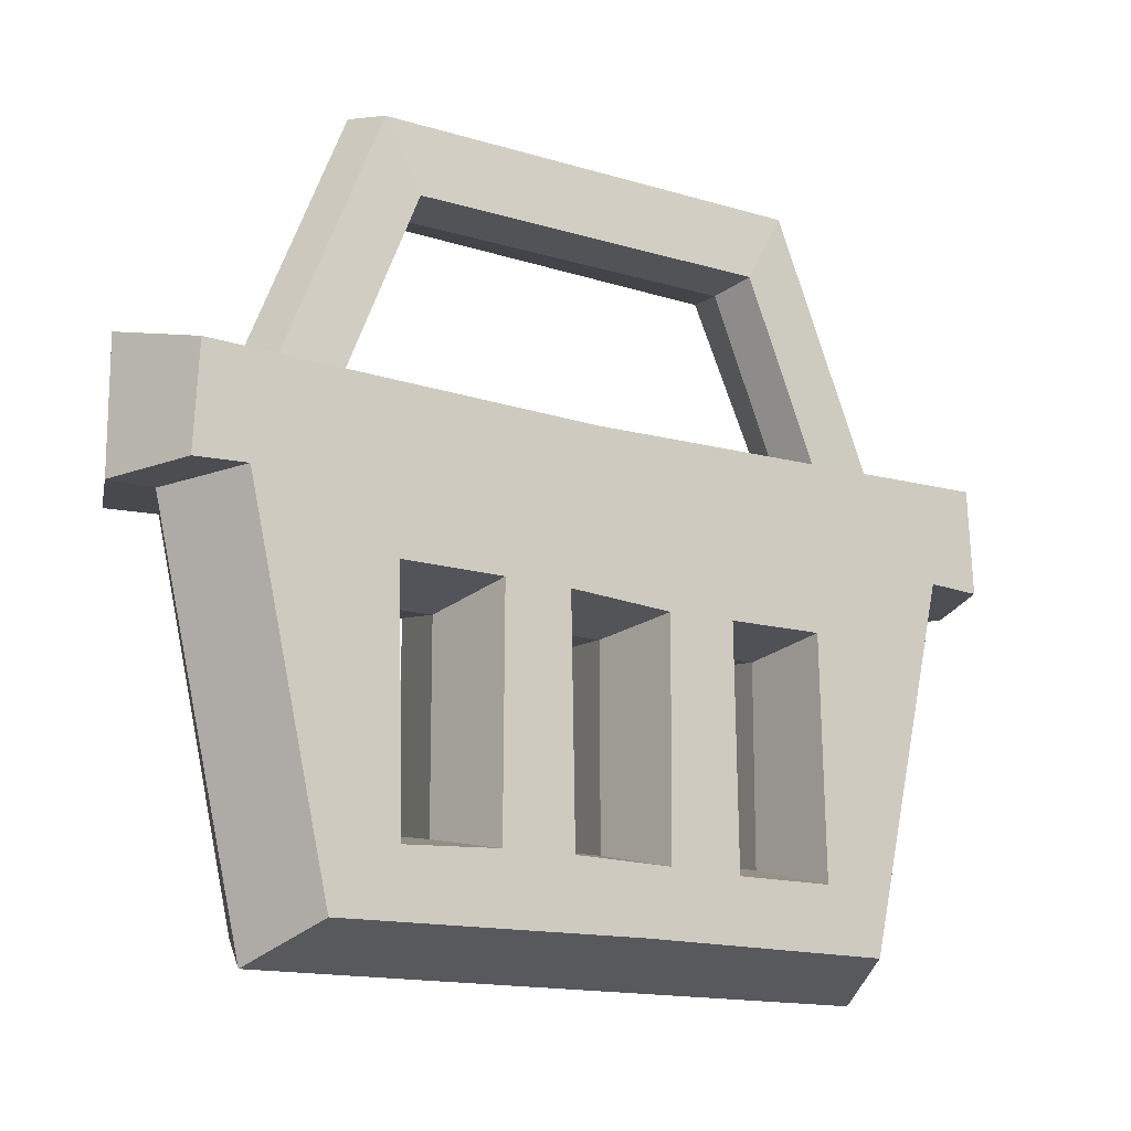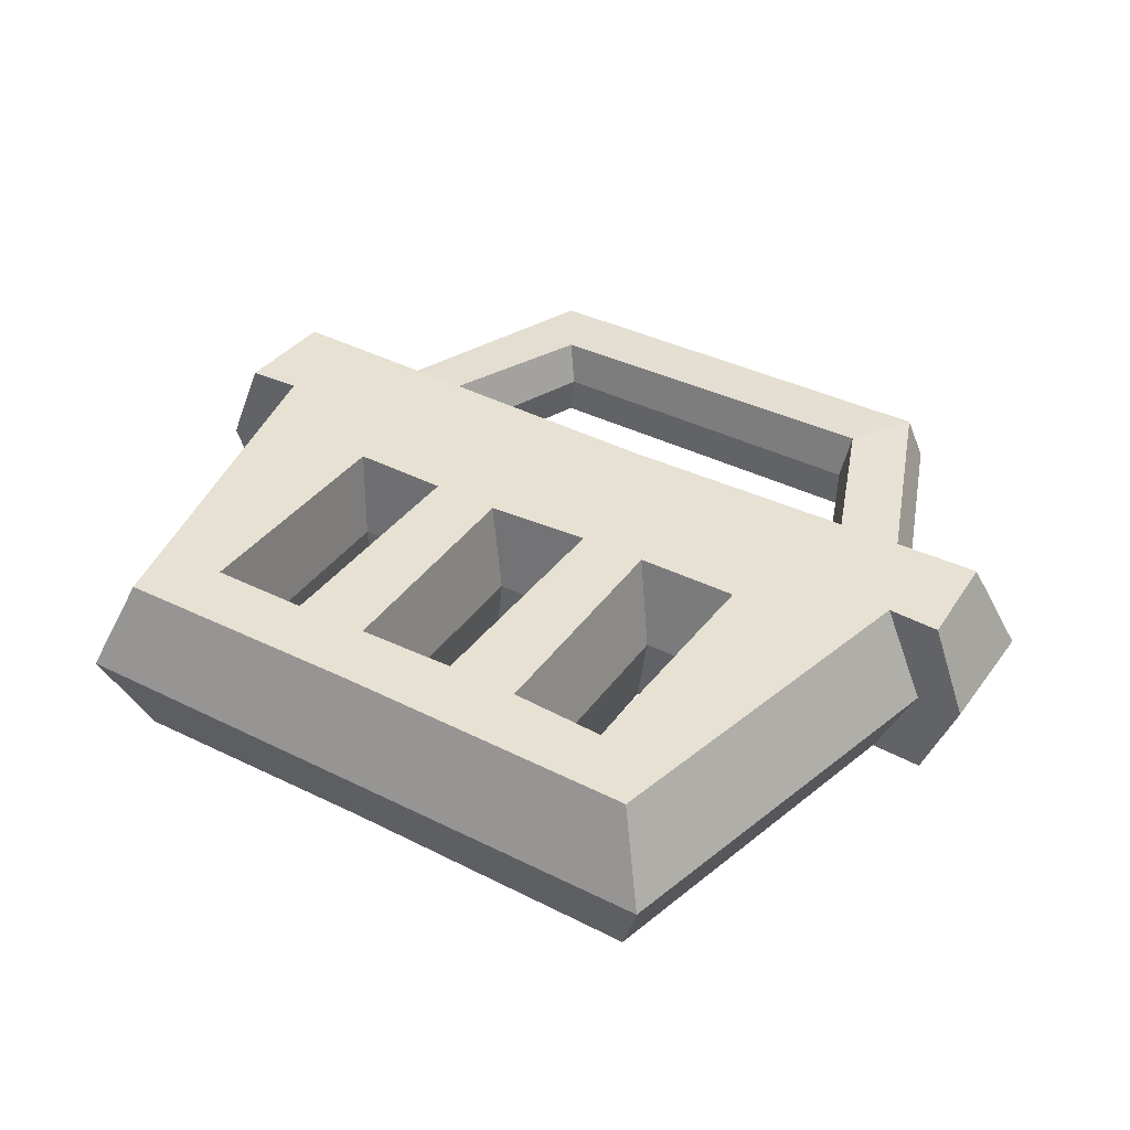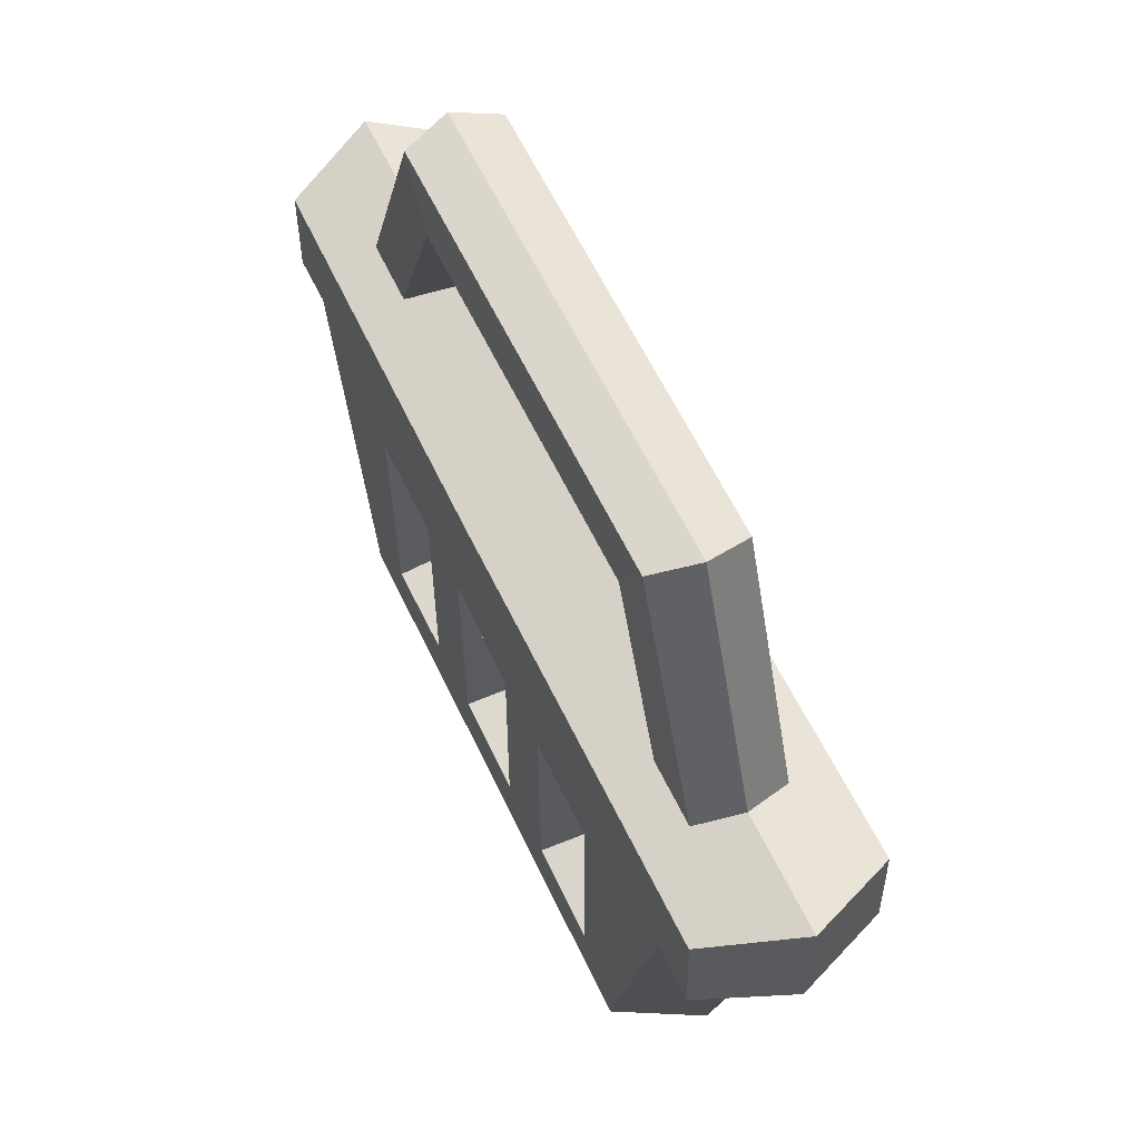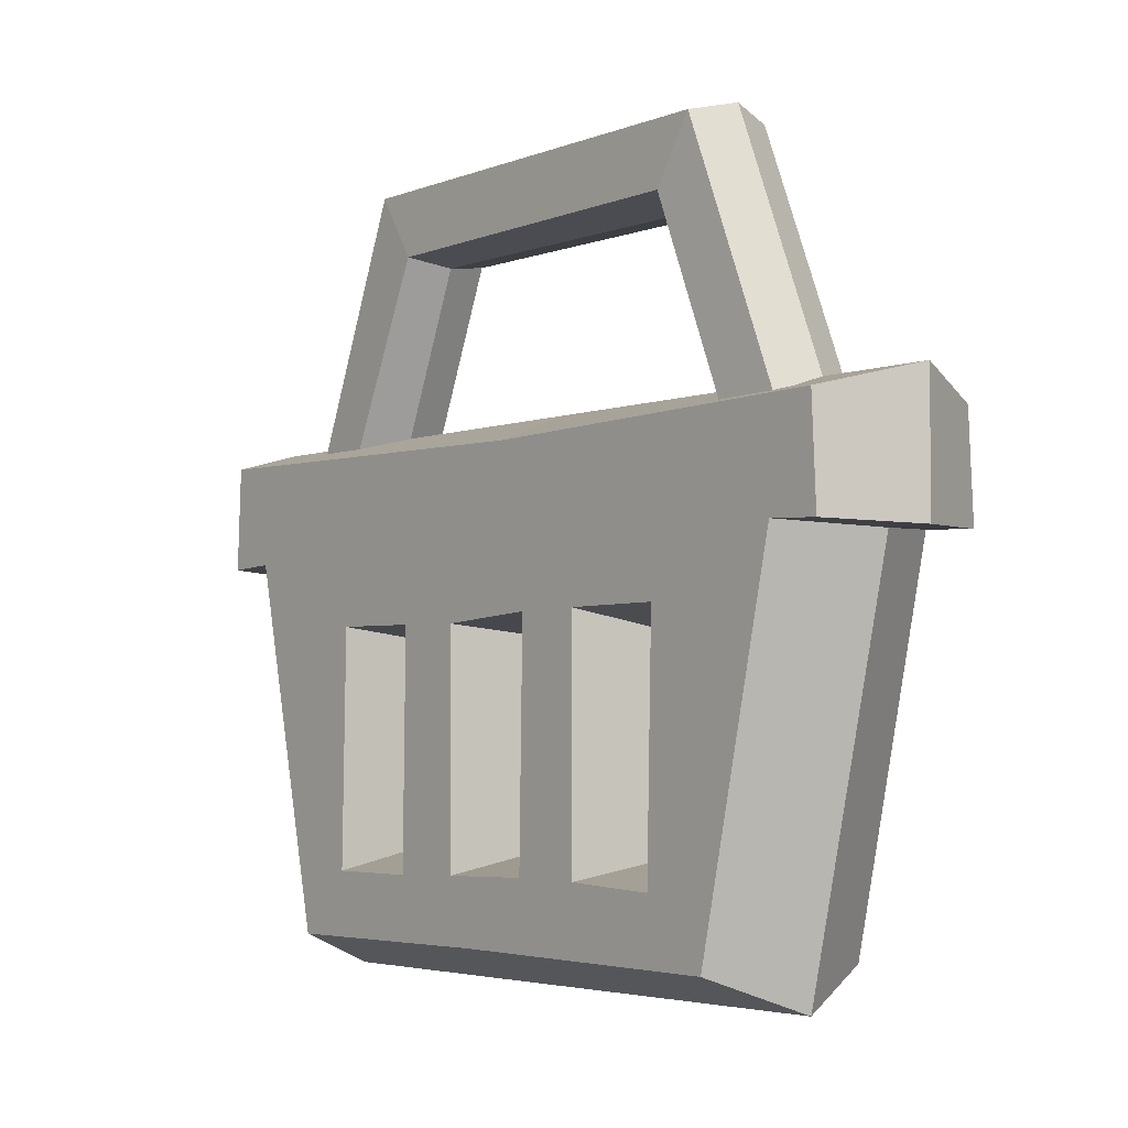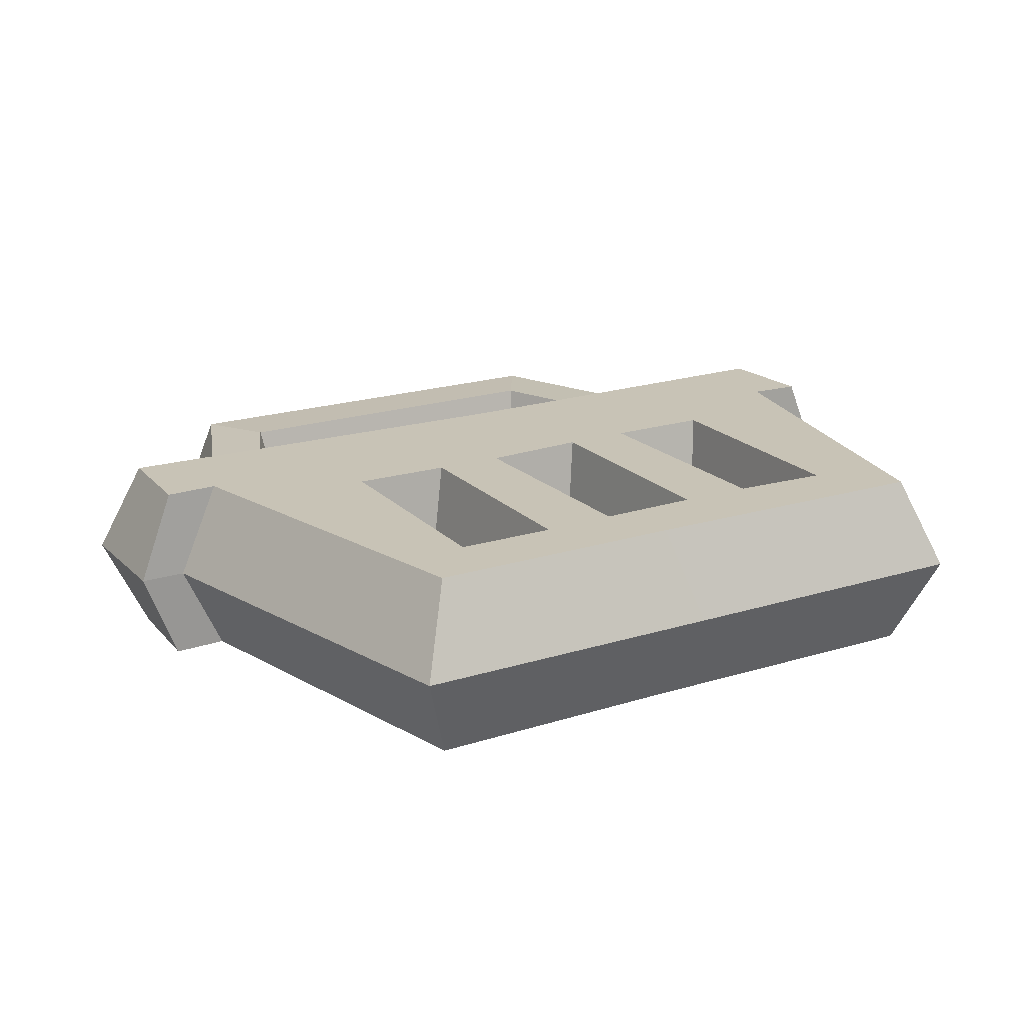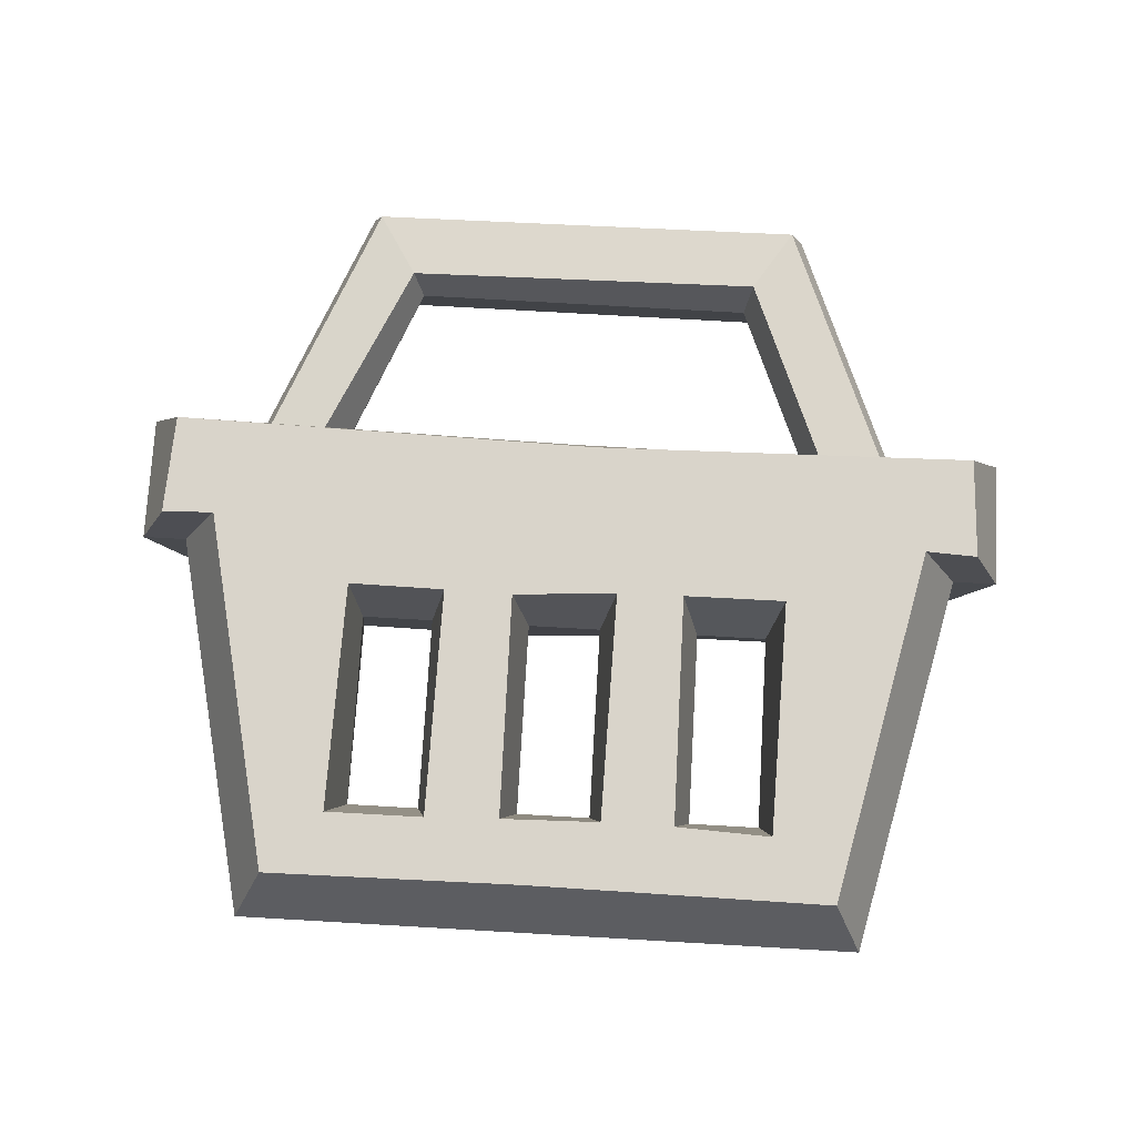
<metadata>
{"format":"obj","ext":"obj","renderer":"f3d","projection":"perspective","resolution":1024,"background":"white","views":[{"elev":-14.9,"azim":147.1,"up":"+Y"},{"elev":38.9,"azim":32.1,"up":"+Z"},{"elev":60.3,"azim":-115.3,"up":"+Y"},{"elev":-3.8,"azim":50.6,"up":"+Y"},{"elev":19.4,"azim":-30.5,"up":"+Z"},{"elev":74.8,"azim":3.3,"up":"+Z"}]}
</metadata>
<code>
v -15.22 2.661 2
v 15.22 2.661 2
v -9.876 15.97 2
v 9.778 16.16 2
v -9.778 16.16 -2
v 9.778 16.16 -2
v -15.22 2.661 -2
v 15.22 2.661 -2
v -10.41 16.62 0
v -15.9 2.936 -0
v 15.9 2.936 0
v 10.41 16.62 0
v -13.09 2.047 2
v 12.65 1.921 2
v 8.026 13.39 2
v -8.124 13.15 2
v -8.124 13.15 -2
v 8.124 13.15 -2
v 12.65 1.921 -2
v -12.65 1.921 -2
v -12.23 1.741 0
v 12.23 1.741 -0
v -7.736 12.84 0
v 7.736 12.84 0
v -20 5.67 0
v 20 5.67 0
v -20 -0.0411 -0
v 20 -0.0411 -0
v 0 -17.43 0
v -0 5.67 0
v 14 -17.43 0
v 17.99 -0.0411 -0
v -14 -17.43 -0
v -17.99 -0.0411 -0
v -1.655 -12.09 0
v 1.65 -12.09 0
v -1.655 -3.288 0
v 1.65 -3.288 -0
v 9.346 -3.288 -0
v 6.175 -3.288 0
v 6.175 -12.09 -0
v 9.346 -12.09 -0
v -6.152 -3.288 -0
v -9.38 -3.288 -0
v -9.38 -12.09 -0
v -6.152 -12.09 -0
v -16.1 0.2016 4
v -18.2 4.635 4
v -18.42 0.08699 4
v 16.1 0.2016 4
v 18.2 4.635 4
v 1.008 4.272 4
v -0 -0.7615 4
v 18.42 0.08699 4
v -9.734 -2.757 4
v -5.415 -2.805 4
v -1.081 -15.78 4
v -2.277 -12.96 4
v -5.561 -13.08 4
v -12.5 -15.89 4
v 9.637 -13.07 4
v 12.5 -15.89 4
v 5.357 -12.87 4
v -2.362 -2.857 4
v 9.891 -2.464 4
v 2.325 -2.54 4
v 2.143 -12.86 4
v 5.302 -2.491 4
v -9.954 -13.09 4
v -16.1 0.2016 -4
v -18.2 4.635 -4
v -18.42 0.08699 -4
v 16.1 0.2016 -4
v 18.2 4.635 -4
v 1.008 4.272 -4
v -0 -0.7615 -4
v 18.42 0.08699 -4
v -9.734 -2.757 -4
v -5.415 -2.805 -4
v -1.081 -15.78 -4
v -2.277 -12.96 -4
v -5.561 -13.08 -4
v -12.5 -15.89 -4
v 9.637 -13.07 -4
v 12.5 -15.89 -4
v 5.357 -12.87 -4
v -2.362 -2.857 -4
v 9.891 -2.464 -4
v 2.325 -2.54 -4
v 2.143 -12.86 -4
v 5.302 -2.491 -4
v -9.954 -13.09 -4
f 3 4 12 9
f 2 11 12 4
f 10 1 3 9
f 7 10 9 5
f 12 11 8 6
f 9 12 6 5
f 2 4 15 14
f 4 3 16 15
f 3 1 13 16
f 5 6 18 17
f 6 8 19 18
f 7 5 17 20
f 14 15 24 22
f 15 16 23 24
f 16 13 21 23
f 23 21 20 17
f 24 23 17 18
f 22 24 18 19
f 47 48 49
f 50 51 52 53
f 51 50 54
f 47 55 56
f 53 52 48 47
f 57 58 59 60
f 62 61 63
f 56 59 58 64
f 65 61 62 50
f 66 67 63 68
f 60 69 55 47
f 53 66 68 50
f 58 57 67
f 64 66 53
f 60 59 69
f 62 63 67 57
f 50 68 65
f 47 56 64 53
f 25 27 49 48
f 27 34 47 49
f 26 30 52 51
f 32 28 54 50
f 28 26 51 54
f 44 43 56 55
f 30 25 48 52
f 33 29 57 60
f 42 41 63 61
f 43 46 59 56
f 35 37 64 58
f 39 42 61 65
f 31 32 50 62
f 38 36 67 66
f 41 40 68 63
f 45 44 55 69
f 34 33 60 47
f 36 35 58 67
f 37 38 66 64
f 46 45 69 59
f 29 31 62 57
f 40 39 65 68
f 70 72 71
f 73 76 75 74
f 74 77 73
f 70 79 78
f 76 70 71 75
f 80 83 82 81
f 85 86 84
f 79 87 81 82
f 88 73 85 84
f 89 91 86 90
f 83 70 78 92
f 76 73 91 89
f 81 90 80
f 87 76 89
f 83 92 82
f 85 80 90 86
f 73 88 91
f 70 76 87 79
f 25 71 72 27
f 27 72 70 34
f 26 74 75 30
f 32 73 77 28
f 28 77 74 26
f 44 78 79 43
f 30 75 71 25
f 33 83 80 29
f 42 84 86 41
f 43 79 82 46
f 35 81 87 37
f 39 88 84 42
f 31 85 73 32
f 38 89 90 36
f 41 86 91 40
f 45 92 78 44
f 34 70 83 33
f 36 90 81 35
f 37 87 89 38
f 46 82 92 45
f 29 80 85 31
f 40 91 88 39

</code>
